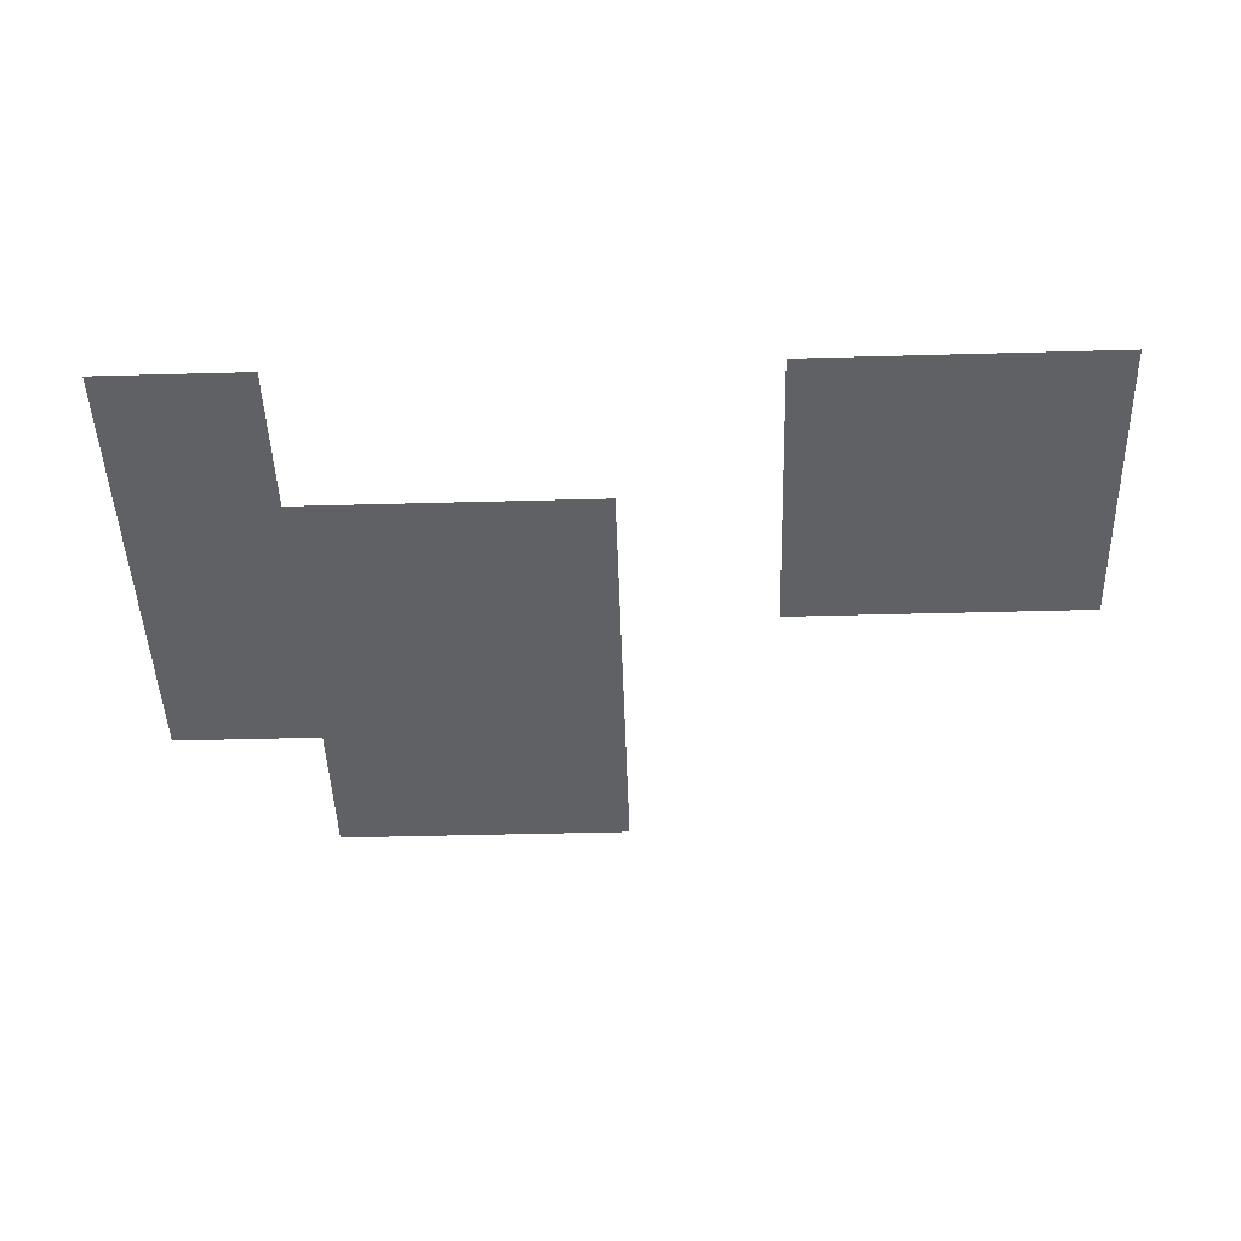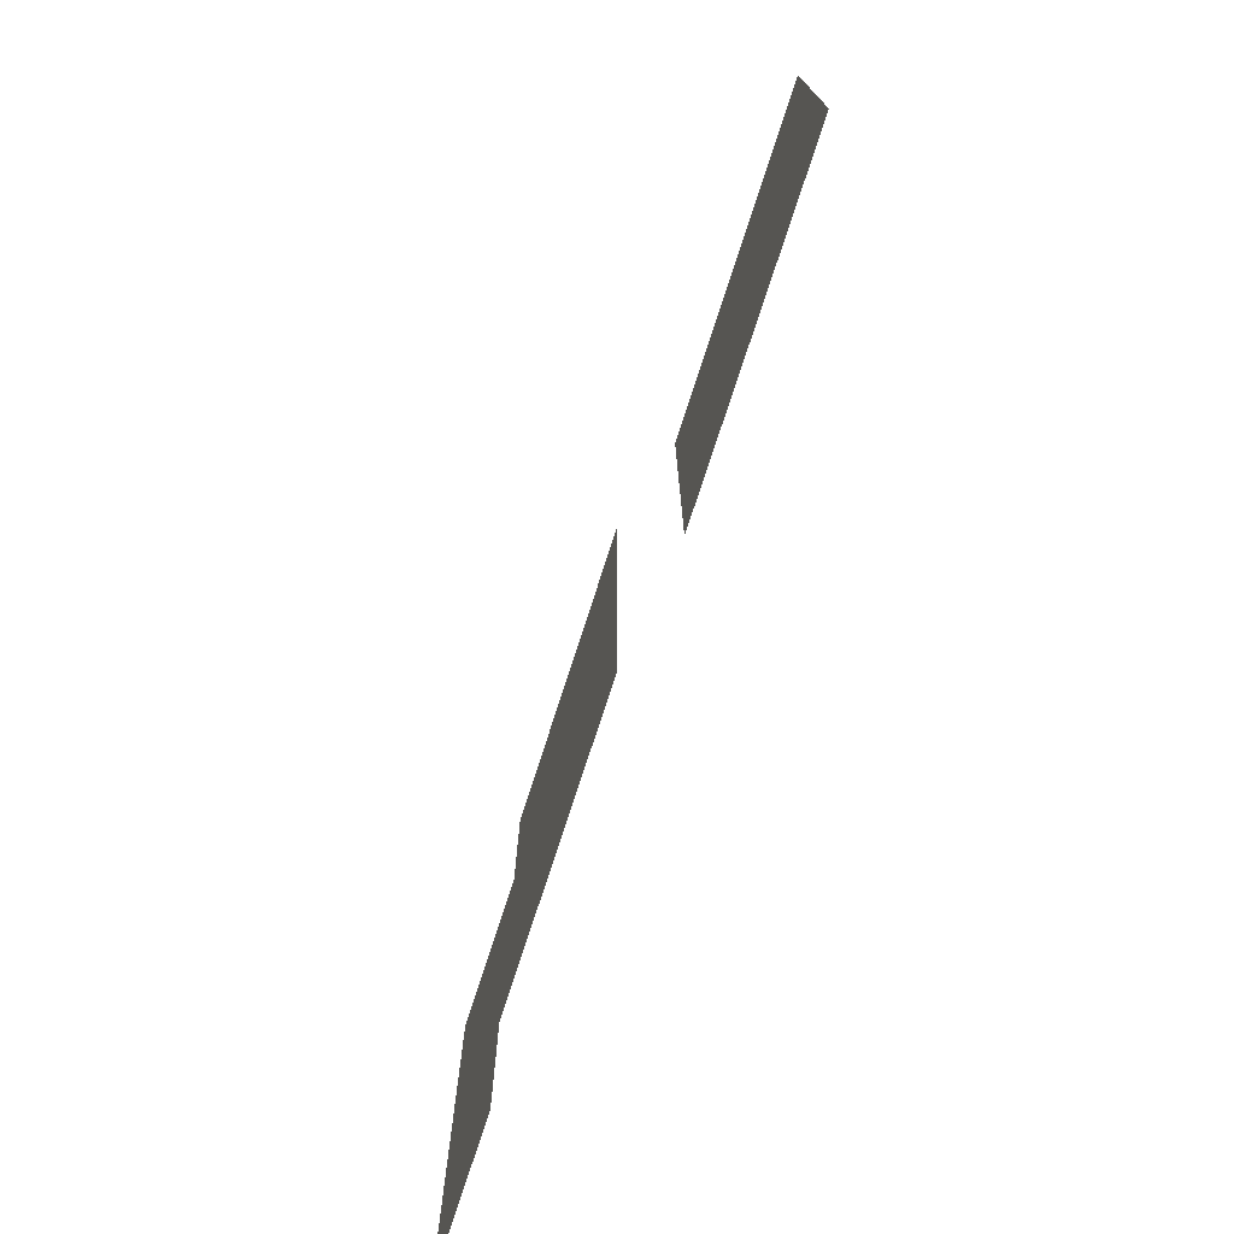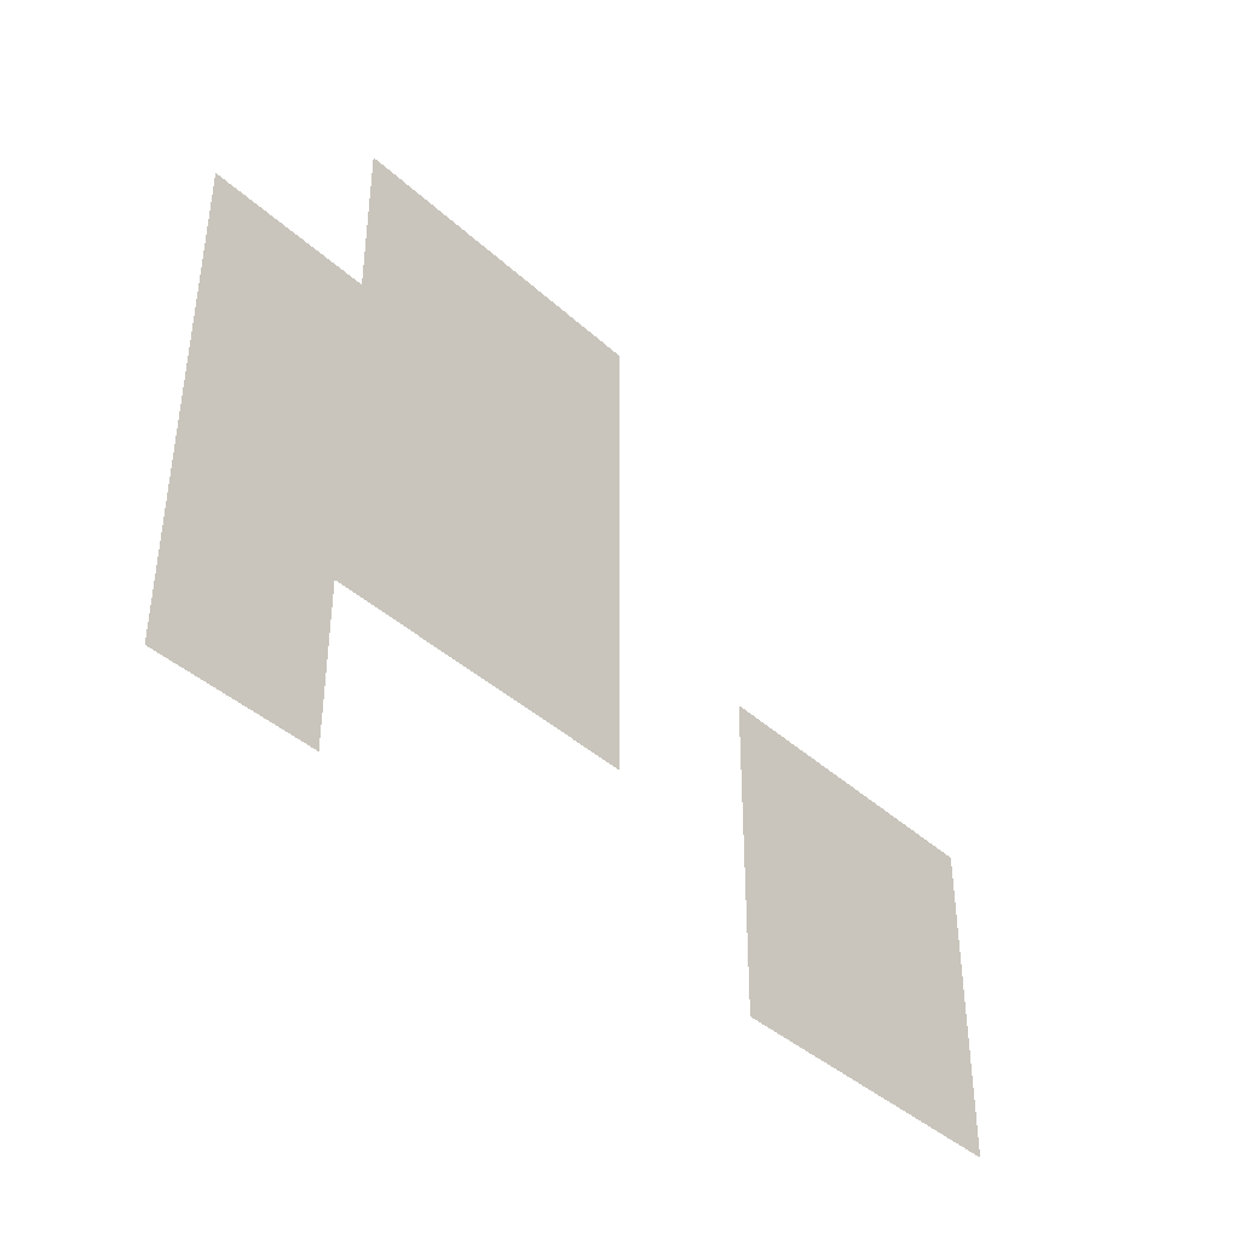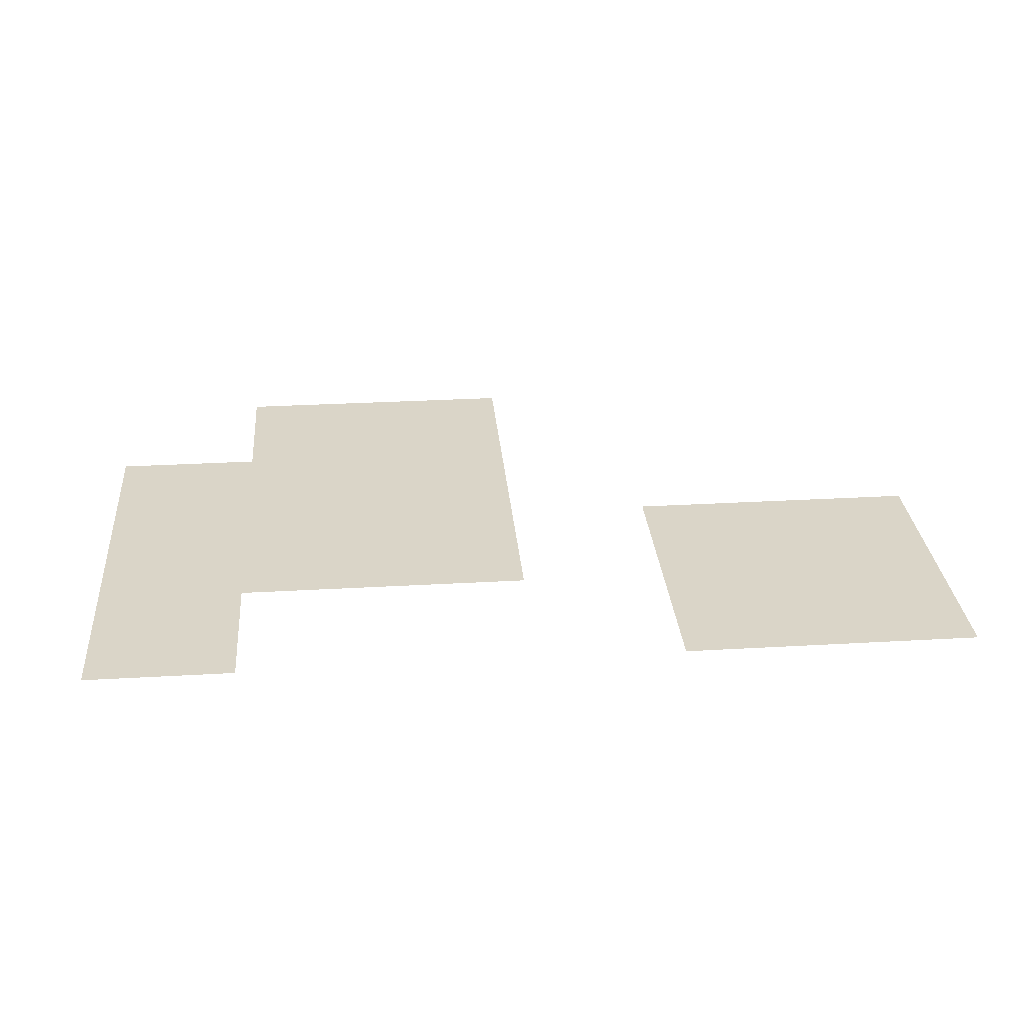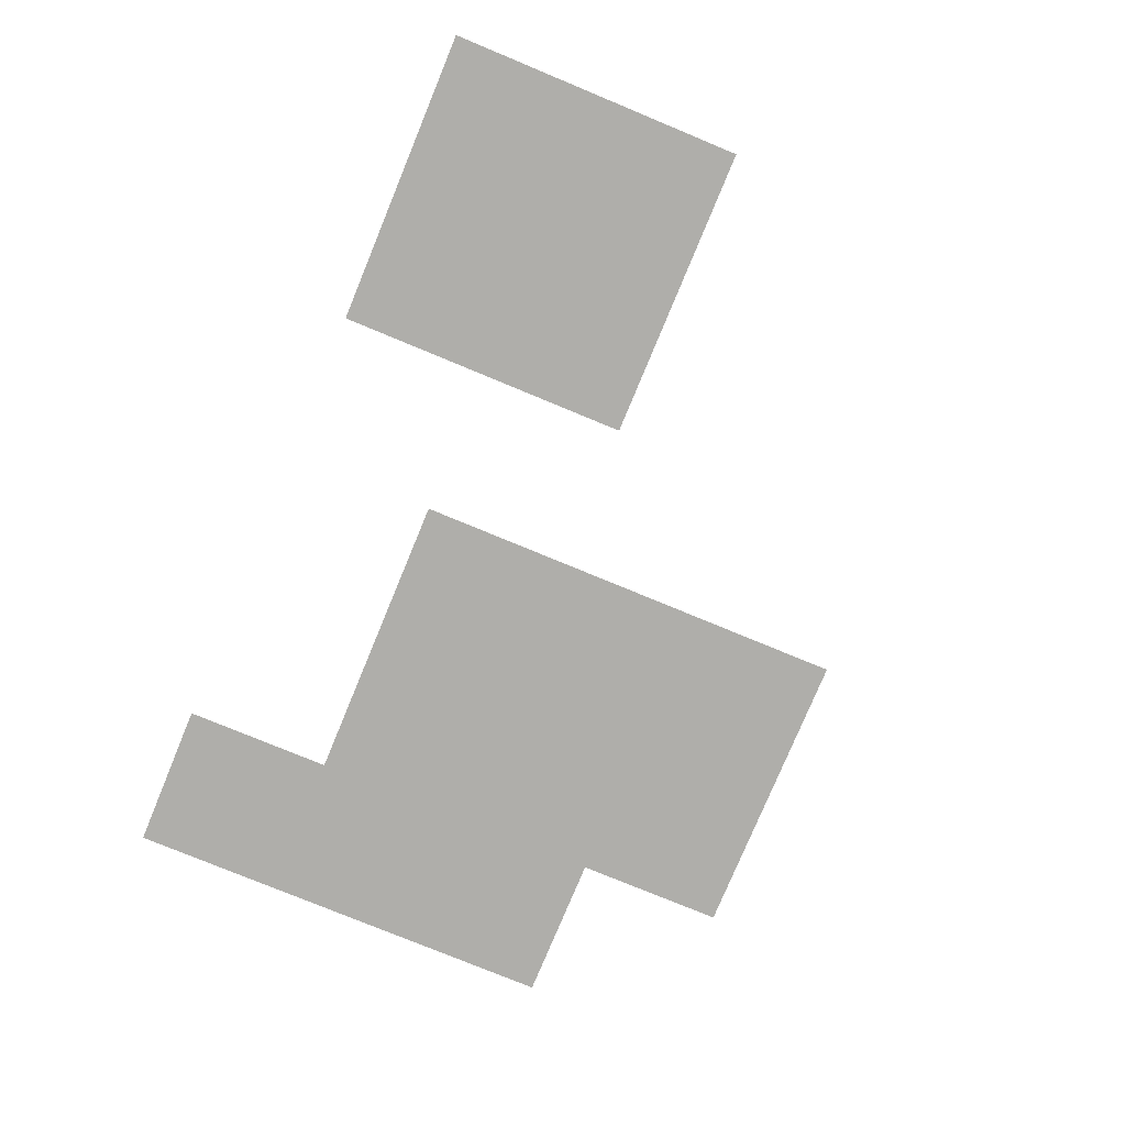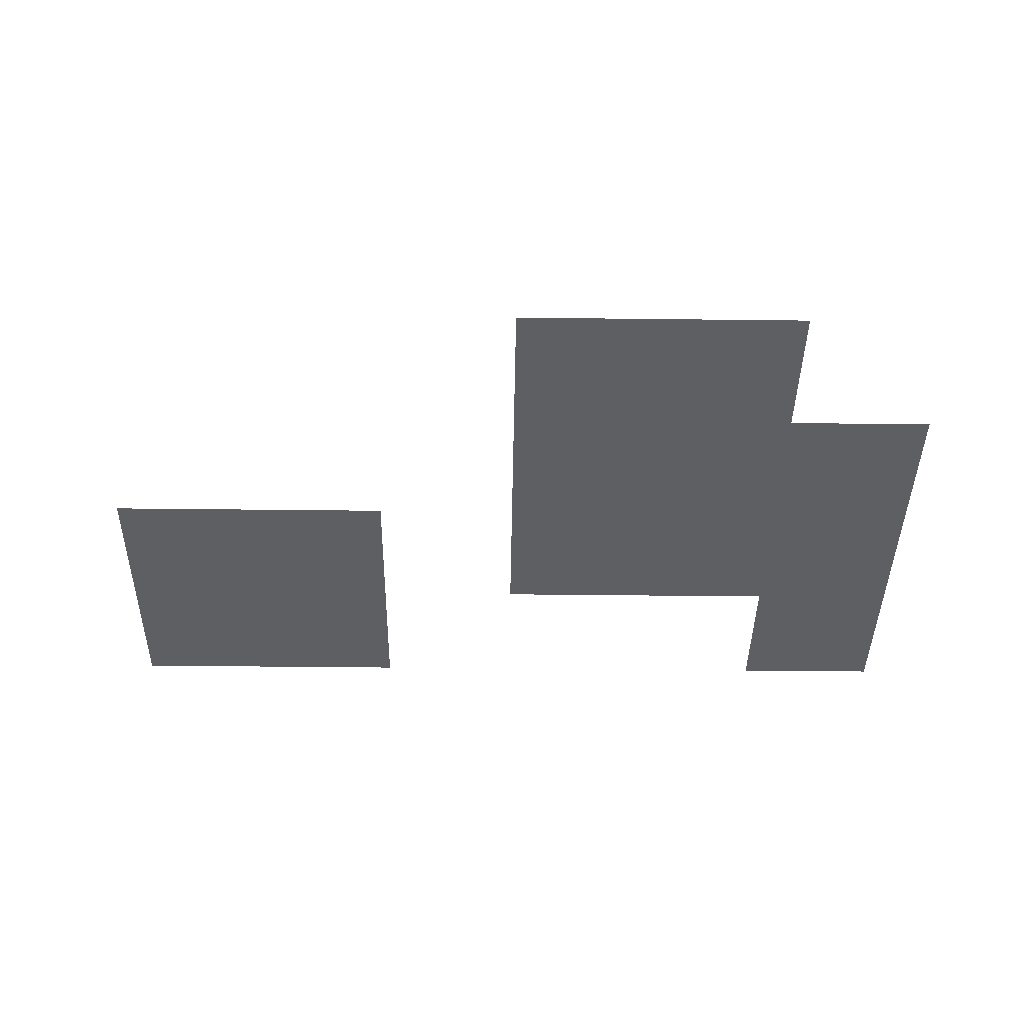
<metadata>
{"format":"obj","ext":"obj","renderer":"f3d","projection":"perspective","resolution":1024,"background":"white","views":[{"elev":-46.8,"azim":1.8,"up":"+Z"},{"elev":-74.1,"azim":72.2,"up":"+Y"},{"elev":-39.7,"azim":-48.4,"up":"+Y"},{"elev":29.3,"azim":-4.9,"up":"+Z"},{"elev":-77.6,"azim":67.5,"up":"+Z"},{"elev":-41.3,"azim":179.2,"up":"+Z"}]}
</metadata>
<code>
v -4 -2 0
v -5 -2 0
v -5 -1 0
v -4 -1 0
v -5 -2 0
v -6 -2 0
v -6 -1 0
v -5 -1 0
v -4 -3 0
v -5 -3 0
v -5 -2 0
v -4 -2 0
v -5 -3 0
v -6 -3 0
v -6 -2 0
v -5 -2 0
v -6 -3 0
v -7 -3 0
v -7 -2 0
v -6 -2 0
v -1 -4 0
v -2 -4 0
v -2 -3 0
v -1 -3 0
v -2 -4 0
v -3 -4 0
v -3 -3 0
v -2 -3 0
v -4 -4 0
v -5 -4 0
v -5 -3 0
v -4 -3 0
v -5 -4 0
v -6 -4 0
v -6 -3 0
v -5 -3 0
v -6 -4 0
v -7 -4 0
v -7 -3 0
v -6 -3 0
v -1 -5 0
v -2 -5 0
v -2 -4 0
v -1 -4 0
v -2 -5 0
v -3 -5 0
v -3 -4 0
v -2 -4 0
v -6 -5 0
v -7 -5 0
v -7 -4 0
v -6 -4 0
g CenaCasa1_mesh_0003
f 1 2 3 4
f 5 6 7 8
f 9 10 11 12
f 13 14 15 16
f 17 18 19 20
f 21 22 23 24
f 25 26 27 28
f 29 30 31 32
f 33 34 35 36
f 37 38 39 40
f 41 42 43 44
f 45 46 47 48
f 49 50 51 52

</code>
